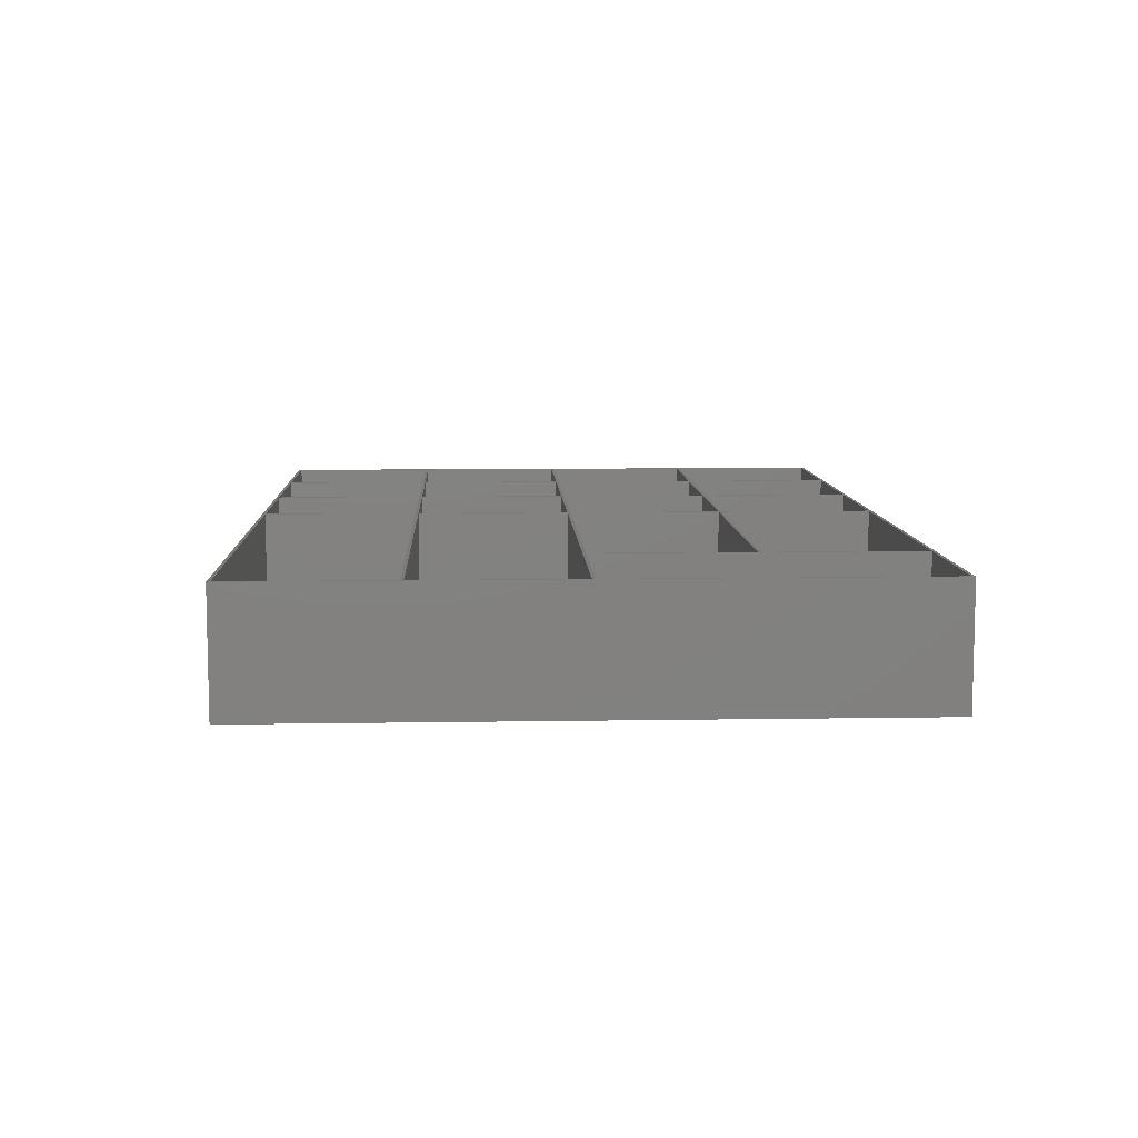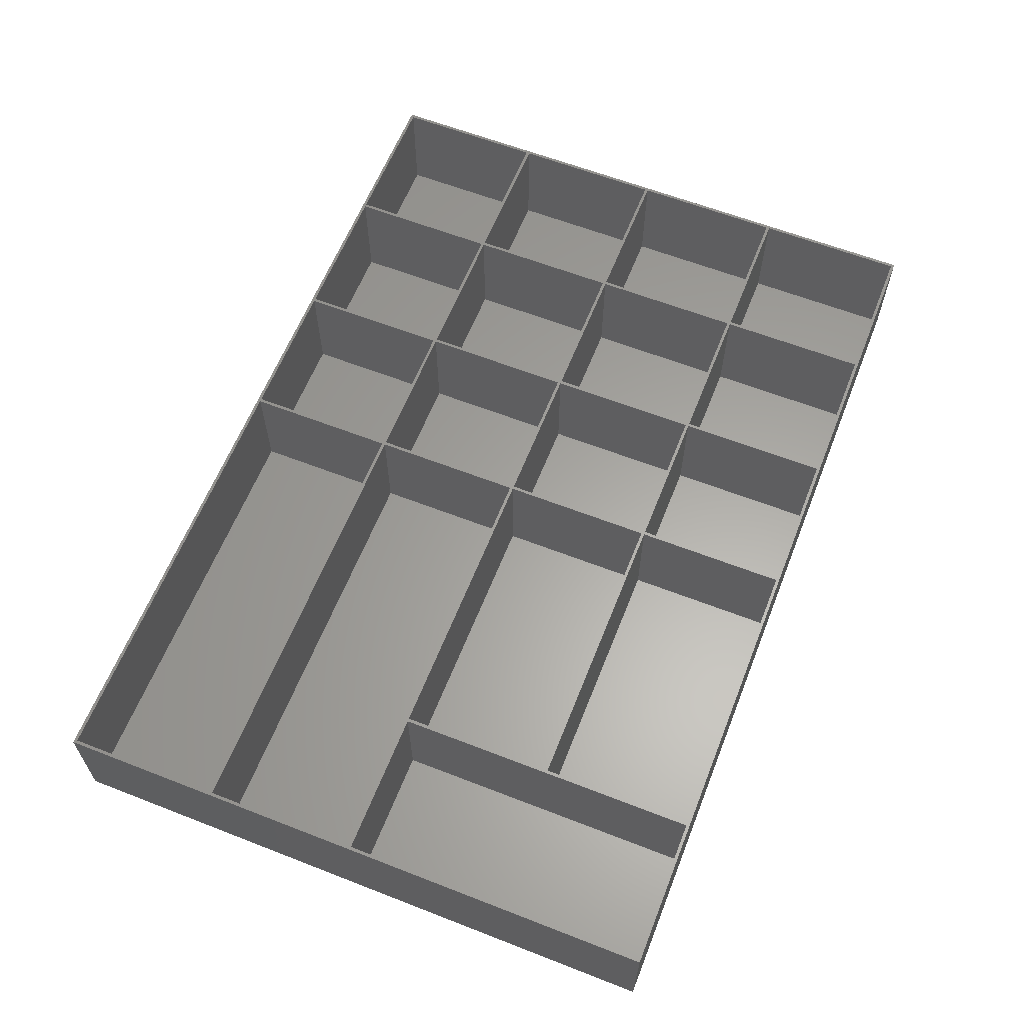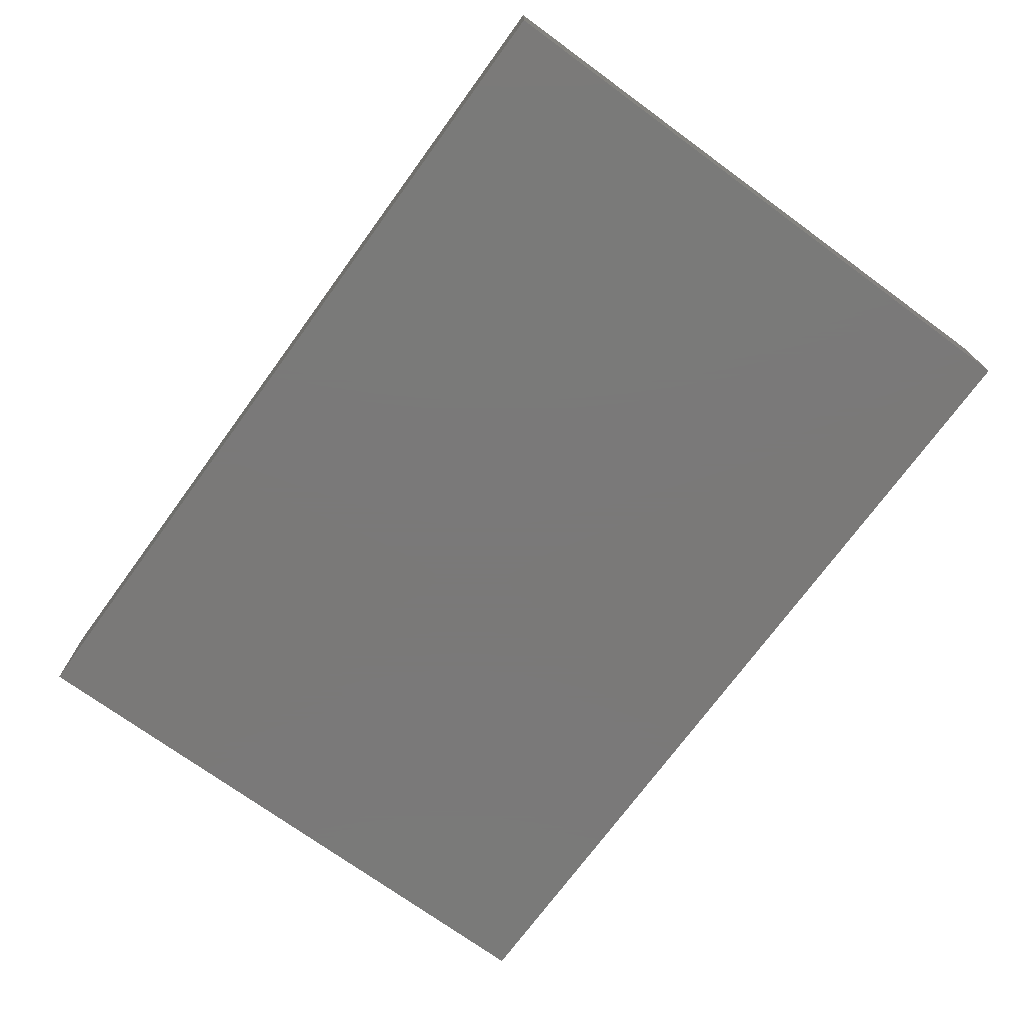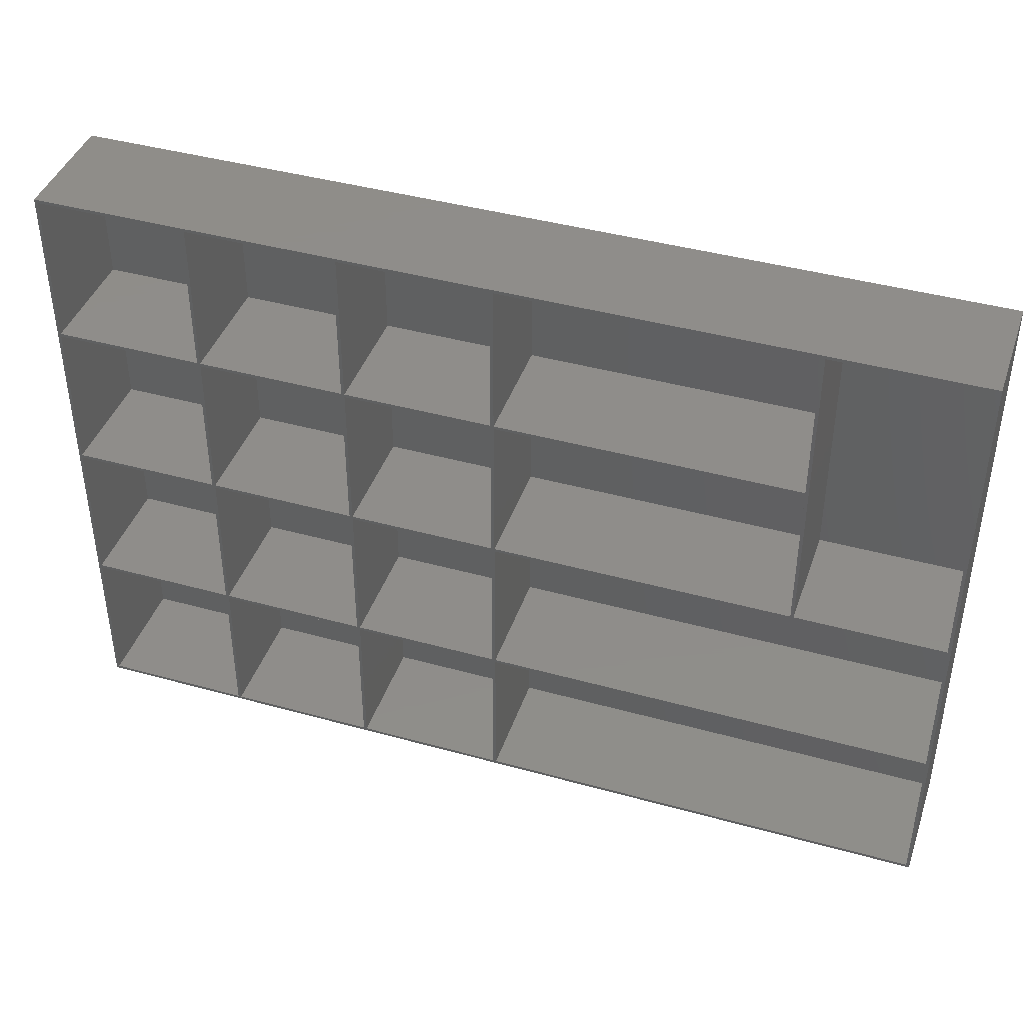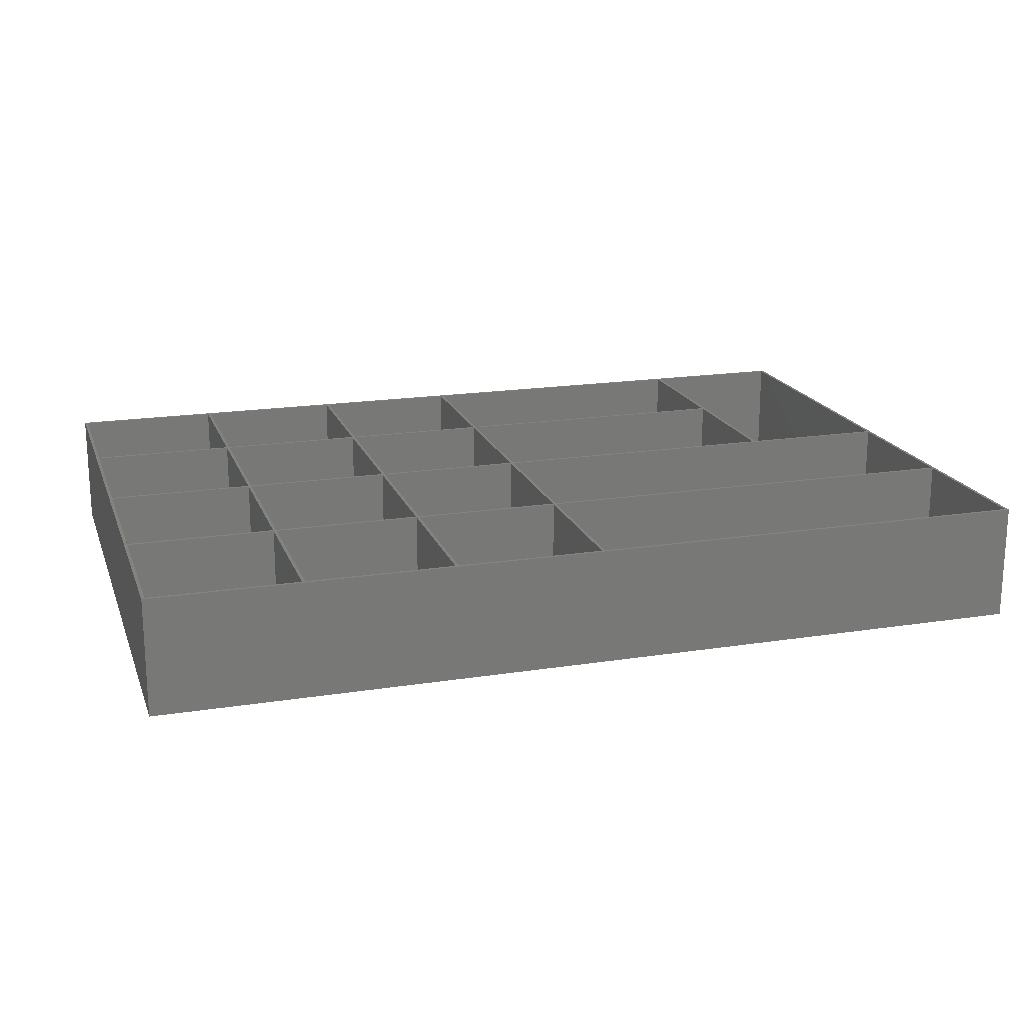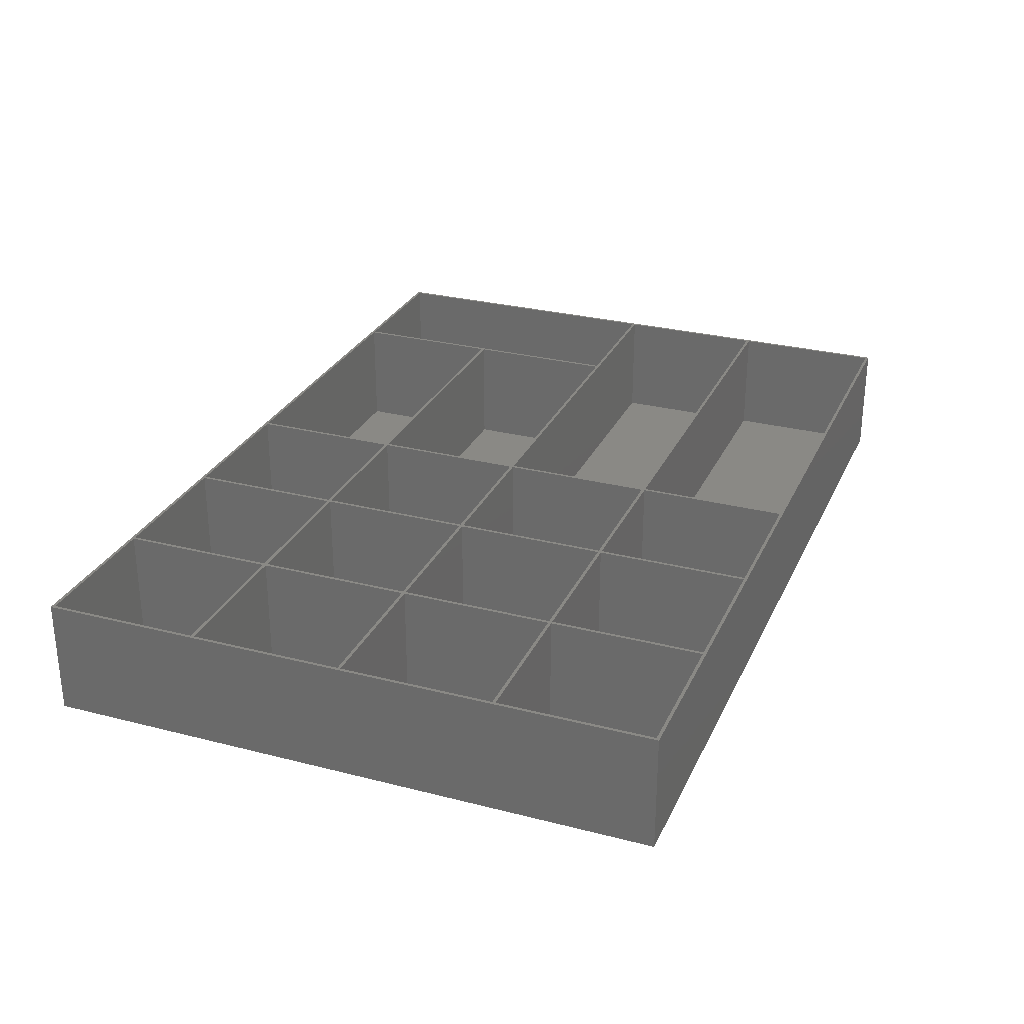
<metadata>
{"format":"stl","ext":"stl","renderer":"f3d","projection":"perspective","resolution":1024,"background":"white","views":[{"elev":8.5,"azim":87.4,"up":"+Z"},{"elev":61.8,"azim":111.6,"up":"+Z"},{"elev":-72.6,"azim":-126.1,"up":"+Z"},{"elev":41.9,"azim":18.5,"up":"+Y"},{"elev":18.4,"azim":-16.9,"up":"+Z"},{"elev":28.3,"azim":-68.8,"up":"+Z"}]}
</metadata>
<code>
# stl→obj: 144 verts, 284 faces
v 38.2 0.8 0.8
v 38.2 39.8 30
v 38.2 39.8 0.8
v 38.2 0.8 30
v 0.8 40.6 30
v 38.2 40.6 30
v 0.8 39.8 30
v 0.8 80.4 30
v 38.2 79.6 30
v 38.2 80.4 30
v 0.8 79.6 30
v 0.8 120.2 30
v 38.2 119.4 30
v 38.2 120.2 30
v 0.8 119.4 30
v 39 40.6 30
v 76.4 39.8 30
v 76.4 40.6 30
v 39 39.8 30
v 39 80.4 30
v 76.4 79.6 30
v 76.4 80.4 30
v 39 79.6 30
v 39 120.2 30
v 76.4 119.4 30
v 76.4 120.2 30
v 39 119.4 30
v 77.2 40.6 30
v 114.6 39.8 30
v 114.6 40.6 30
v 77.2 39.8 30
v 77.2 80.4 30
v 114.6 79.6 30
v 114.6 80.4 30
v 77.2 79.6 30
v 77.2 120.2 30
v 114.6 119.4 30
v 114.6 120.2 30
v 77.2 119.4 30
v 115.4 120.2 30
v 191 119.4 30
v 191 120.2 30
v 115.4 119.4 30
v 115.4 40.6 30
v 229.2 39.8 30
v 229.2 40.6 30
v 115.4 39.8 30
v 191.8 80.4 30
v 229.2 79.6 30
v 229.2 80.4 30
v 191.8 159.2 30
v 191 80.4 30
v 115.4 79.6 30
v 115.4 80.4 30
v 230 160 30
v 229.2 159.2 30
v 191 159.2 30
v 115.4 159.2 30
v 114.6 159.2 30
v 77.2 159.2 30
v 76.4 159.2 30
v 0 160 30
v 39 159.2 30
v 38.2 159.2 30
v 0.8 159.2 30
v 0 0 30
v 230 0 30
v 229.2 0.8 30
v 115.4 0.8 30
v 114.6 0.8 30
v 77.2 0.8 30
v 76.4 0.8 30
v 39 0.8 30
v 0.8 0.8 30
v 39 39.8 0.8
v 39 0.8 0.8
v 0 0 0
v 230 160 0
v 230 0 0
v 0 160 0
v 229.2 0.8 0.8
v 115.4 0.8 0.8
v 114.6 0.8 0.8
v 77.2 0.8 0.8
v 76.4 0.8 0.8
v 0.8 0.8 0.8
v 76.4 39.8 0.8
v 77.2 39.8 0.8
v 114.6 39.8 0.8
v 115.4 39.8 0.8
v 115.4 79.6 0.8
v 115.4 40.6 0.8
v 229.2 80.4 0.8
v 229.2 159.2 0.8
v 229.2 40.6 0.8
v 229.2 79.6 0.8
v 229.2 39.8 0.8
v 38.2 40.6 0.8
v 38.2 79.6 0.8
v 39 79.6 0.8
v 39 40.6 0.8
v 0.8 39.8 0.8
v 0.8 40.6 0.8
v 76.4 40.6 0.8
v 76.4 79.6 0.8
v 77.2 79.6 0.8
v 77.2 40.6 0.8
v 114.6 40.6 0.8
v 114.6 79.6 0.8
v 38.2 80.4 0.8
v 38.2 119.4 0.8
v 38.2 120.2 0.8
v 38.2 159.2 0.8
v 39 119.4 0.8
v 39 80.4 0.8
v 39 159.2 0.8
v 39 120.2 0.8
v 0.8 79.6 0.8
v 0.8 80.4 0.8
v 76.4 80.4 0.8
v 76.4 119.4 0.8
v 77.2 119.4 0.8
v 77.2 80.4 0.8
v 114.6 80.4 0.8
v 114.6 119.4 0.8
v 115.4 119.4 0.8
v 115.4 80.4 0.8
v 191.8 80.4 0.8
v 191 80.4 0.8
v 191 119.4 0.8
v 191.8 159.2 0.8
v 76.4 120.2 0.8
v 0.8 120.2 0.8
v 0.8 119.4 0.8
v 76.4 159.2 0.8
v 77.2 159.2 0.8
v 77.2 120.2 0.8
v 114.6 120.2 0.8
v 114.6 159.2 0.8
v 115.4 159.2 0.8
v 115.4 120.2 0.8
v 191 120.2 0.8
v 191 159.2 0.8
v 0.8 159.2 0.8
f 1 2 3
f 2 1 4
f 5 2 6
f 2 5 7
f 8 9 10
f 9 8 11
f 12 13 14
f 13 12 15
f 16 17 18
f 17 16 19
f 20 21 22
f 21 20 23
f 24 25 26
f 25 24 27
f 28 29 30
f 29 28 31
f 32 33 34
f 33 32 35
f 36 37 38
f 37 36 39
f 40 41 42
f 41 40 43
f 44 45 46
f 45 44 47
f 48 49 50
f 51 42 48
f 41 48 42
f 52 48 41
f 52 49 48
f 53 52 54
f 52 53 49
f 50 55 56
f 55 51 56
f 42 51 57
f 55 57 51
f 55 58 57
f 38 40 58
f 40 38 43
f 43 37 54
f 34 54 37
f 33 53 34
f 53 33 44
f 38 58 59
f 55 59 58
f 55 60 59
f 26 36 60
f 36 26 39
f 39 25 32
f 22 32 25
f 21 35 22
f 35 21 28
f 26 60 61
f 55 61 60
f 62 61 55
f 14 24 63
f 24 14 27
f 27 13 20
f 10 20 13
f 9 23 10
f 23 9 16
f 14 63 64
f 61 62 63
f 63 62 64
f 62 12 65
f 12 62 15
f 15 62 8
f 8 62 11
f 11 62 5
f 66 5 62
f 5 66 7
f 64 62 65
f 55 50 67
f 49 67 50
f 46 67 49
f 45 67 46
f 68 67 45
f 69 67 68
f 43 38 37
f 54 34 53
f 30 44 33
f 44 30 47
f 29 47 30
f 47 29 69
f 70 69 29
f 70 67 69
f 71 67 70
f 39 26 25
f 32 22 35
f 18 28 21
f 28 18 31
f 17 31 18
f 31 17 71
f 72 71 17
f 72 67 71
f 66 72 73
f 27 14 13
f 20 10 23
f 6 16 9
f 16 6 19
f 2 19 6
f 19 2 73
f 4 73 2
f 66 73 4
f 66 4 74
f 72 66 67
f 7 66 74
f 73 75 19
f 75 73 76
f 77 78 79
f 78 77 80
f 77 67 66
f 67 77 79
f 77 62 80
f 62 77 66
f 81 69 68
f 69 81 82
f 83 71 70
f 71 83 84
f 85 73 72
f 73 85 76
f 1 74 4
f 74 1 86
f 85 17 87
f 17 85 72
f 71 88 31
f 88 71 84
f 83 29 89
f 29 83 70
f 69 90 47
f 90 69 82
f 44 91 53
f 91 44 92
f 93 56 94
f 56 93 50
f 95 49 96
f 49 95 46
f 81 45 97
f 45 81 68
f 67 78 55
f 78 67 79
f 98 9 99
f 9 98 6
f 16 100 23
f 100 16 101
f 88 29 31
f 29 88 89
f 102 2 7
f 2 102 3
f 75 17 19
f 17 75 87
f 98 5 6
f 5 98 103
f 104 21 105
f 21 104 18
f 28 106 35
f 106 28 107
f 104 16 18
f 16 104 101
f 108 33 109
f 33 108 30
f 108 28 30
f 28 108 107
f 95 44 46
f 44 95 92
f 90 45 47
f 45 90 97
f 110 13 111
f 13 110 10
f 112 64 113
f 64 112 14
f 20 114 27
f 114 20 115
f 24 116 63
f 116 24 117
f 91 49 53
f 49 91 96
f 118 9 11
f 9 118 99
f 100 21 23
f 21 100 105
f 106 33 35
f 33 106 109
f 110 8 10
f 8 110 119
f 120 25 121
f 25 120 22
f 32 122 39
f 122 32 123
f 120 20 22
f 20 120 115
f 124 37 125
f 37 124 34
f 54 126 43
f 126 54 127
f 124 32 34
f 32 124 123
f 93 48 50
f 48 93 128
f 129 54 52
f 54 129 127
f 129 41 130
f 41 129 52
f 48 131 51
f 131 48 128
f 78 62 55
f 62 78 80
f 132 24 26
f 24 132 117
f 112 12 14
f 12 112 133
f 134 13 15
f 13 134 111
f 114 25 27
f 25 114 121
f 122 37 39
f 37 122 125
f 126 41 43
f 41 126 130
f 132 61 135
f 61 132 26
f 36 136 60
f 136 36 137
f 138 59 139
f 59 138 38
f 40 140 58
f 140 40 141
f 142 40 42
f 40 142 141
f 138 36 38
f 36 138 137
f 142 57 143
f 57 142 42
f 90 81 97
f 81 90 82
f 102 1 3
f 1 102 86
f 75 85 87
f 85 75 76
f 88 83 89
f 83 88 84
f 131 93 94
f 93 131 128
f 91 95 96
f 95 91 92
f 134 110 111
f 110 134 119
f 118 98 99
f 98 118 103
f 144 112 113
f 112 144 133
f 114 120 121
f 120 114 115
f 100 104 105
f 104 100 101
f 116 132 135
f 132 116 117
f 136 138 139
f 138 136 137
f 122 124 125
f 124 122 123
f 106 108 109
f 108 106 107
f 140 142 143
f 142 140 141
f 126 129 130
f 129 126 127
f 74 102 7
f 102 74 86
f 8 134 15
f 134 8 119
f 5 118 11
f 118 5 103
f 12 144 65
f 144 12 133
f 144 64 65
f 64 144 113
f 116 61 63
f 61 116 135
f 136 59 60
f 59 136 139
f 140 57 58
f 57 140 143
f 131 56 51
f 56 131 94

</code>
